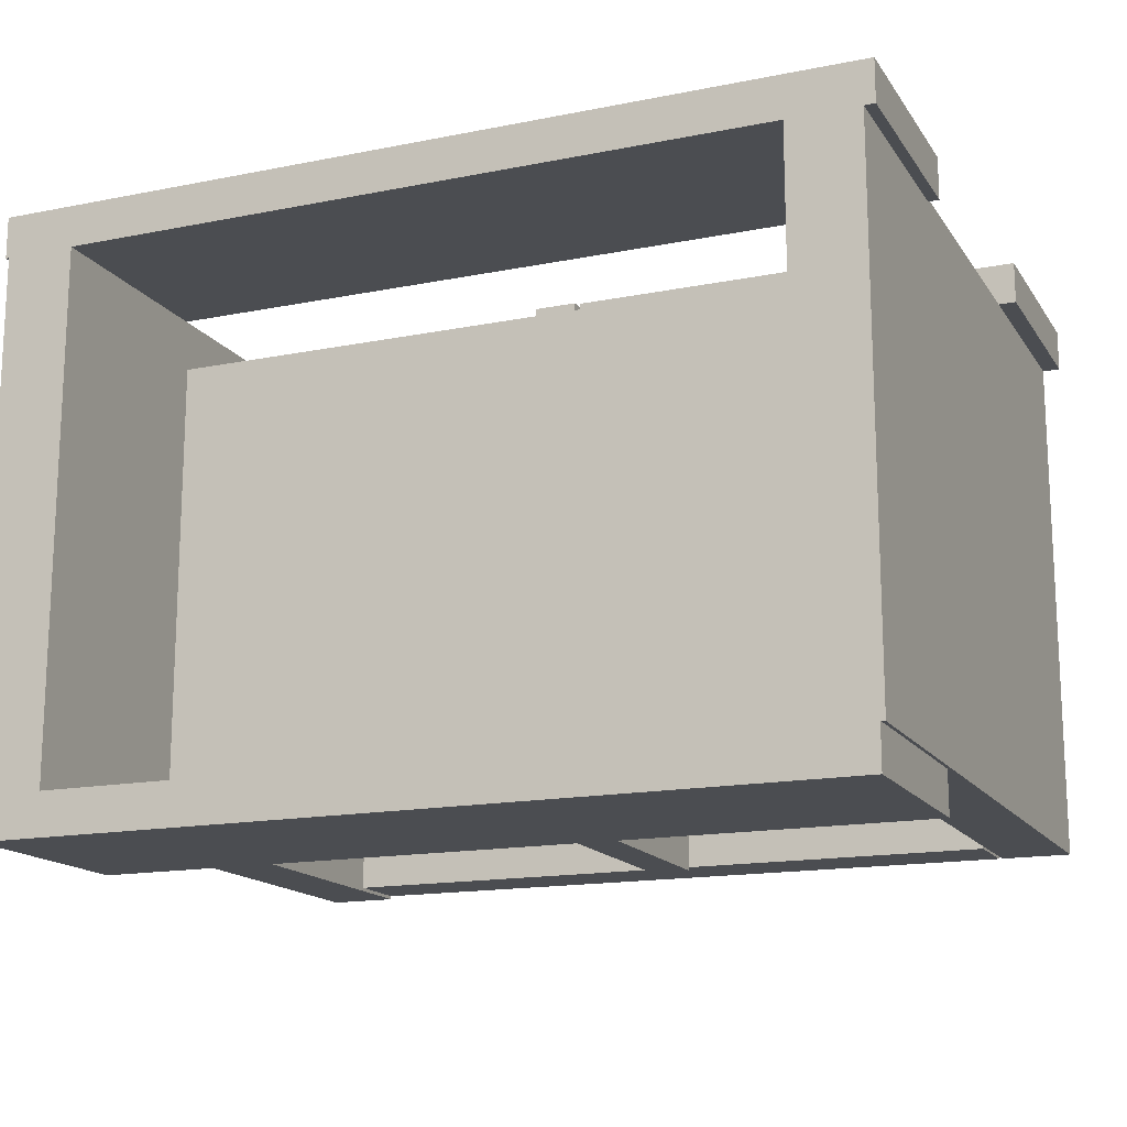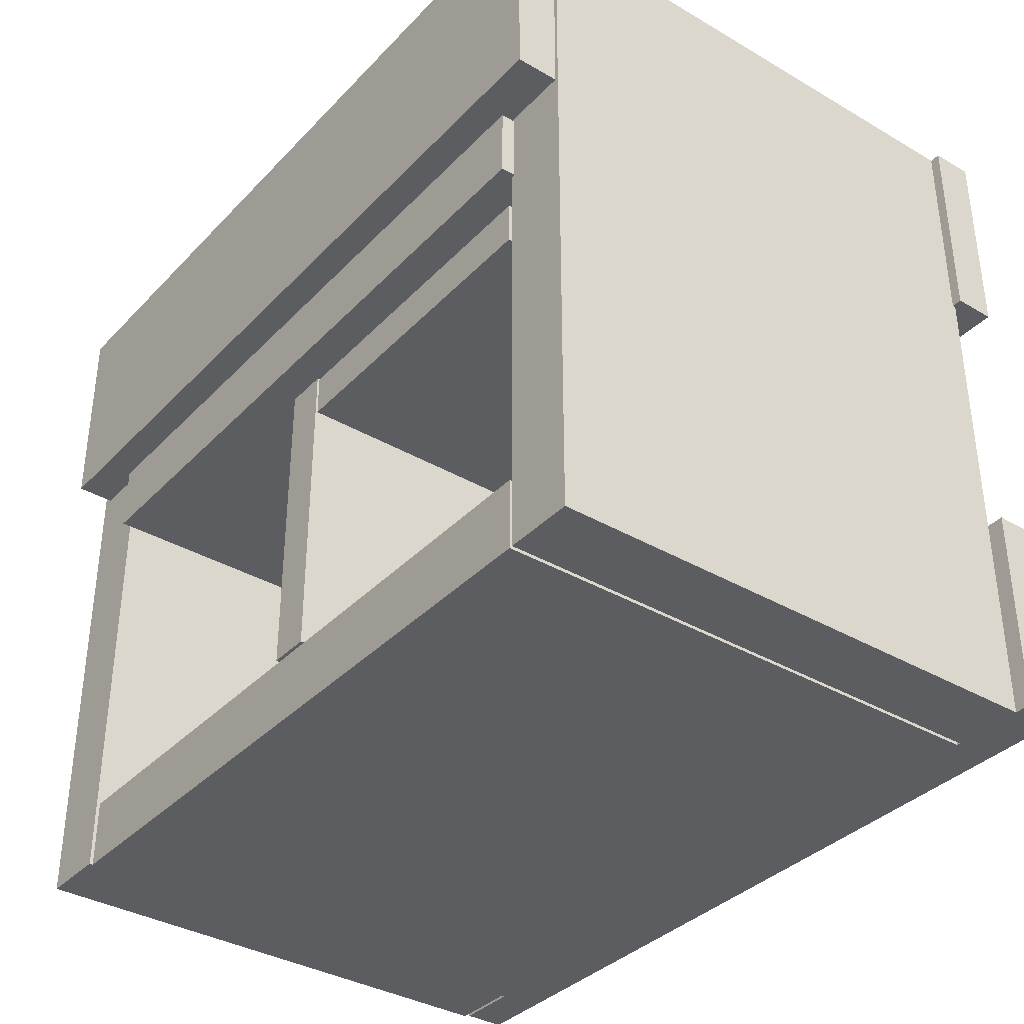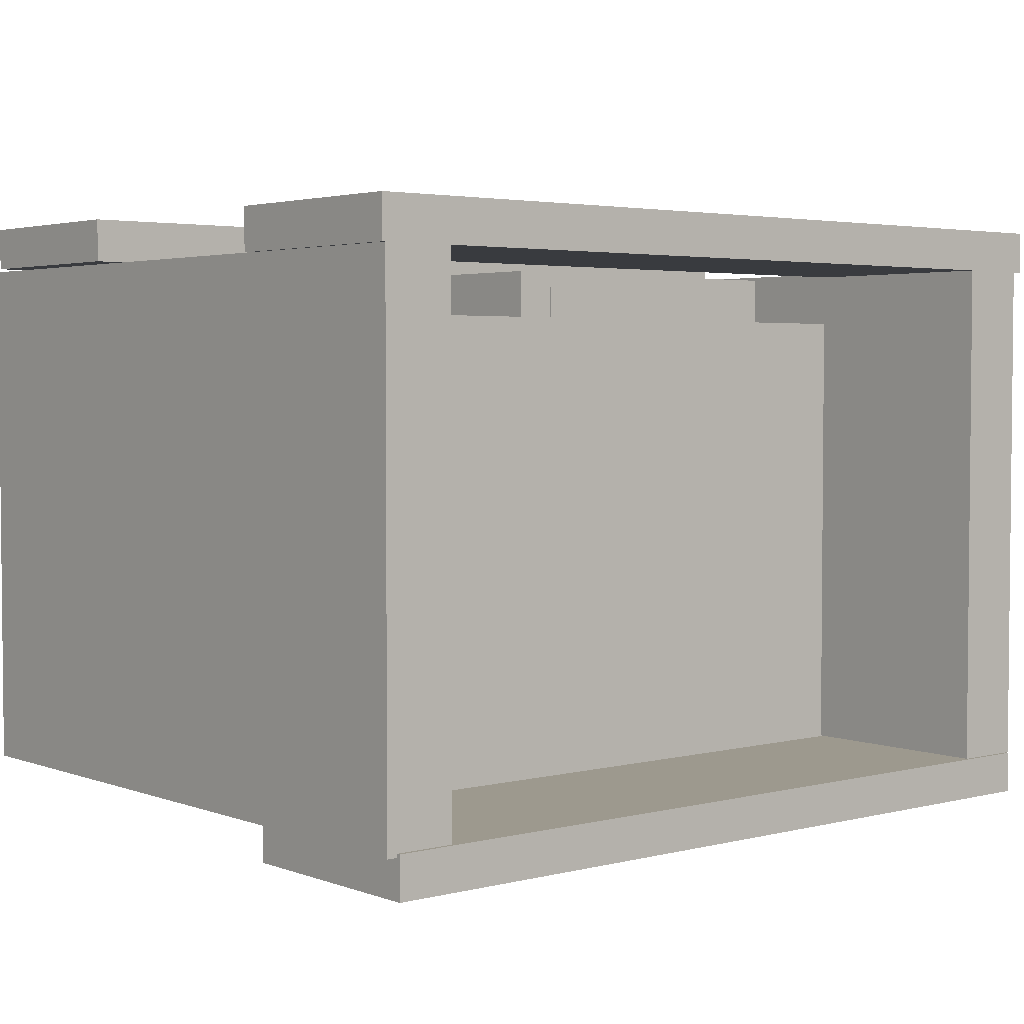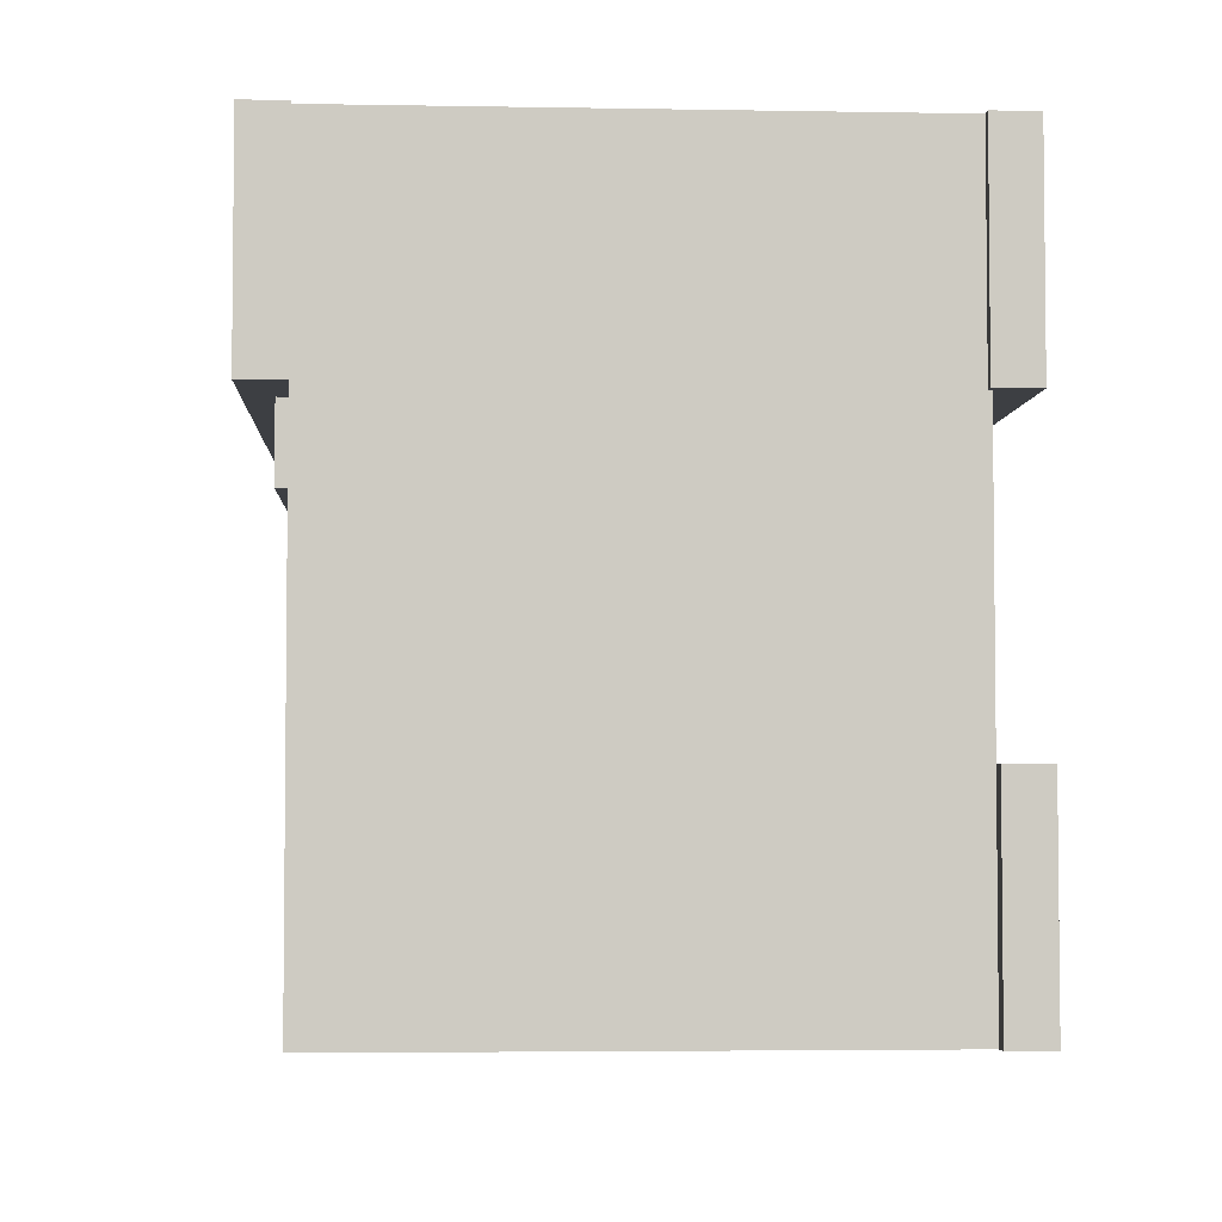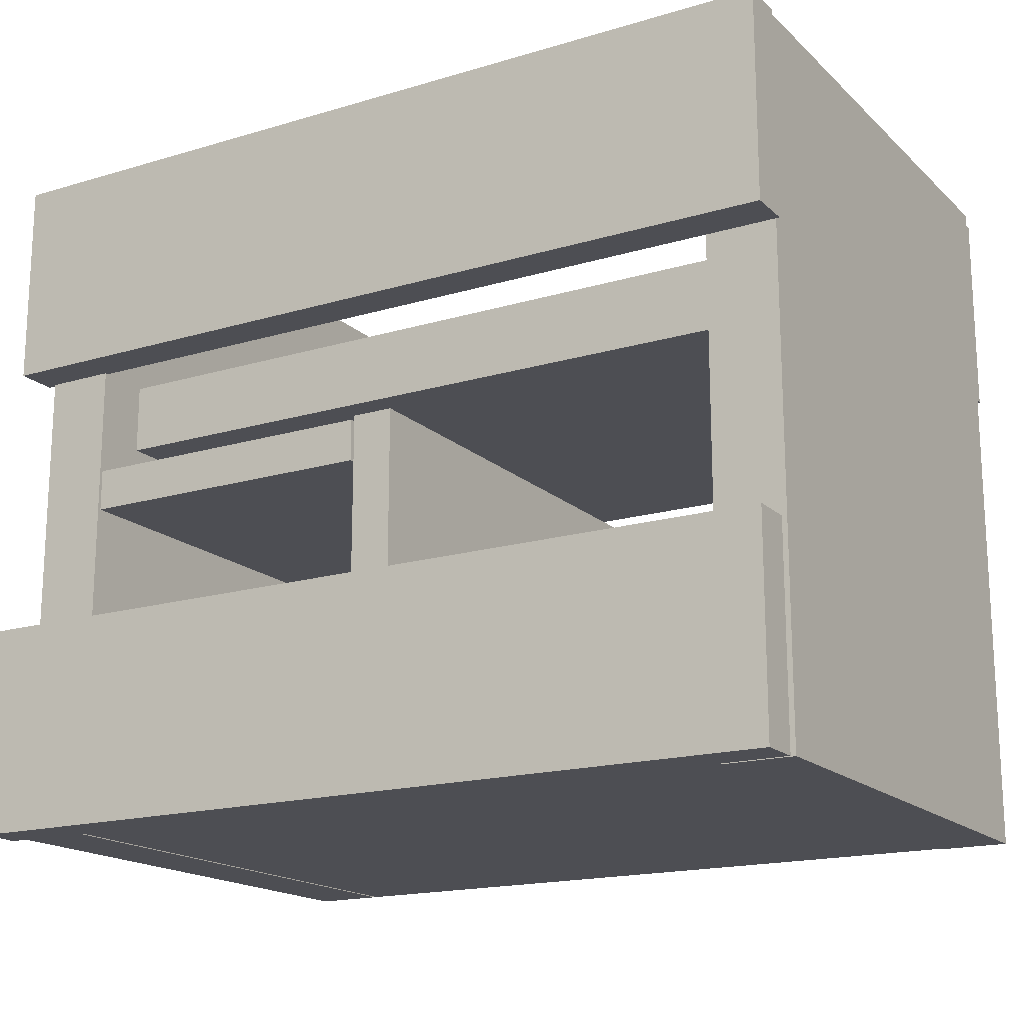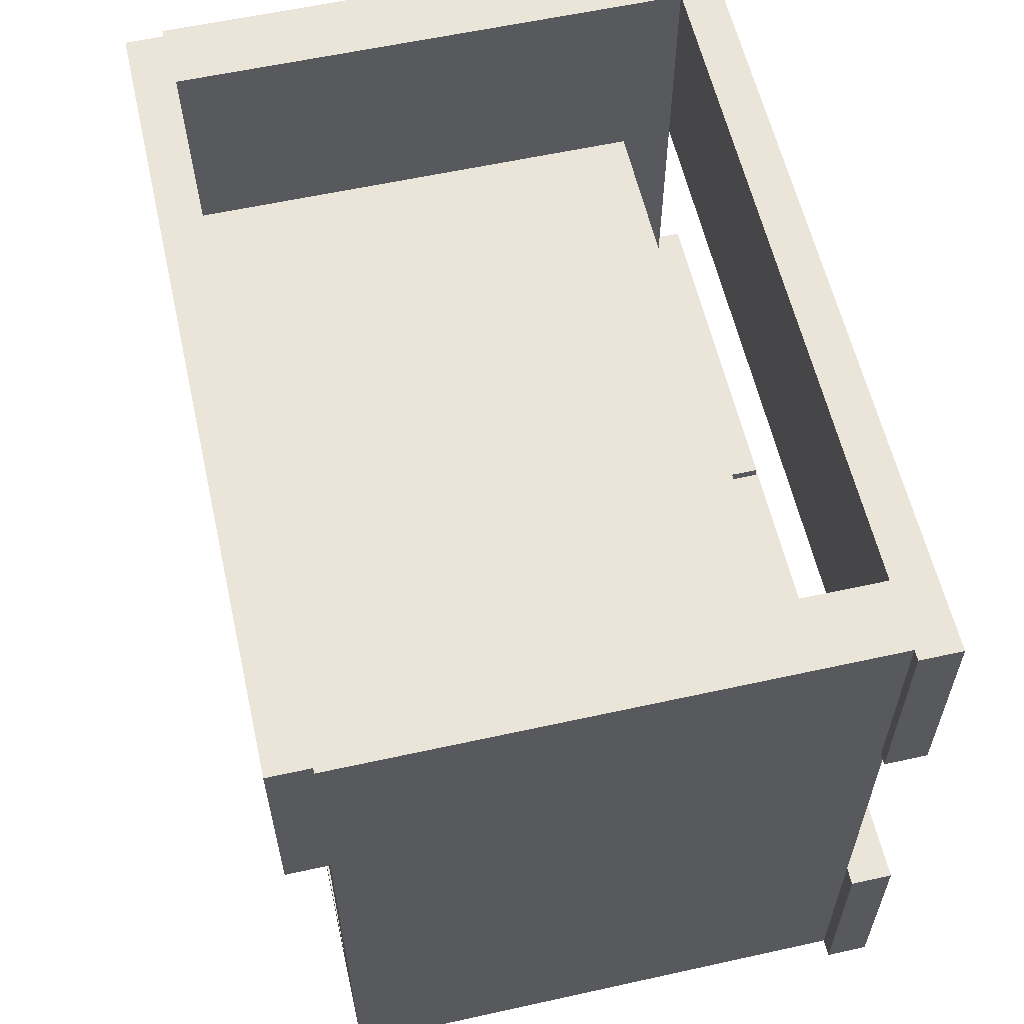
<metadata>
{"format":"obj","ext":"obj","renderer":"f3d","projection":"perspective","resolution":1024,"background":"white","views":[{"elev":-15.8,"azim":22.6,"up":"+Y"},{"elev":-36.2,"azim":52.7,"up":"+Z"},{"elev":3.3,"azim":-39.8,"up":"+Y"},{"elev":-4.0,"azim":86.7,"up":"+Z"},{"elev":-17.4,"azim":-149.4,"up":"+Z"},{"elev":59.0,"azim":77.2,"up":"+Z"}]}
</metadata>
<code>
o obj_0
v 76 		42 		60
v 76 		42 		0
v 76 		54 		0
v 76 		54 		60
v 51 		-109 		97
v 51 		41 		97
v 51 		-108 		97
v 51 		-109 		109
v 50 		42 		20
v 50 		42 		0
v 51 		42 		0
v 51 		42 		60
v 51 		41 		109
v 70 		-120 		201
v 70 		-108 		200
v 70 		-108 		201
v -167 		-120 		141
v -167 		-109 		141
v -150 		-109 		141
v -40 		-109 		20
v -40 		-108 		20
v -40 		41 		20
v 51 		-108 		200
v -52 		41 		20
v -52 		-108 		20
v -52 		-109 		20
v 74 		53 		200
v 71 		41 		200
v 74 		41 		200
v -167 		-109 		200
v -170 		-109 		200
v -170 		-109 		0
v 51 		41 		200
v 51 		-108 		141
v 52 		-108 		140
v 71 		-108 		200
v 51 		-108 		140
v -150 		42 		20
v 50 		-108 		20
v 50 		-108 		0
v 74 		41 		140
v 74 		53 		140
v -150 		42 		0
v -169 		42 		0
v -169 		54 		0
v 71 		41 		140
v 71 		42 		140
v -150 		-109 		0
v -170 		41 		0
v -150 		41 		0
v -150 		-108 		0
v -167 		-108 		201
v -167 		-108 		200
v -167 		-120 		201
v 71 		42 		60
v -150 		-108 		200
v 51 		26 		120
v 51 		-108 		120
v -171 		53 		200
v -171 		41 		200
v -170 		41 		200
v 51 		-112 		140
v 51 		26 		140
v -150 		-108 		20
v -150 		41 		200
v -150 		41 		20
v 51 		-108 		109
v -171 		53 		140
v -171 		41 		140
v -170 		41 		140
v 51 		41 		140
v 51 		42 		140
v -169 		54 		60
v -169 		42 		60
v -150 		41 		140
v -40 		41 		110
v -52 		41 		110
v -52 		-109 		110
v -40 		-109 		110
v -149 		26 		140
v -149 		-112 		140
v -150 		-108 		141
v 70 		-120 		141
v 70 		-108 		141
v 52 		-112 		140
v 52 		-112 		120
v 52 		-108 		120
v -39 		41 		109
v -39 		41 		97
v -39 		-109 		97
v -39 		-109 		109
v -149 		26 		120
v -149 		-112 		120
v 71 		-108 		0
v 51 		-108 		0
v 71 		42 		0
g group_0_11107152
f 1 2 3
f 1 3 4
f 5 90 7
f 10 11 9
f 12 9 11
f 13 6 88
f 14 15 16
f 17 18 19
f 22 76 21
f 16 15 23
f 56 52 23
f 30 31 18
f 31 32 18
f 26 78 25
f 84 83 34
f 27 33 28
f 36 28 15
f 29 27 28
f 12 74 38
f 23 15 33
f 15 28 33
f 39 40 10
f 39 10 9
f 29 41 42
f 29 42 27
f 12 38 9
f 43 44 45
f 41 46 47
f 41 47 42
f 28 46 41
f 28 41 29
f 49 51 32
f 50 51 49
f 48 32 51
f 52 53 30
f 52 30 54
f 55 46 94
f 47 46 55
f 36 94 46
f 36 46 28
f 52 56 53
f 59 60 61
f 4 3 73
f 26 25 21
f 26 21 20
f 21 39 22
f 9 22 39
f 65 59 61
f 64 25 24
f 38 66 24
f 64 24 66
f 88 91 67
f 13 88 67
f 31 53 61
f 30 53 31
f 65 61 53
f 38 24 9
f 22 9 24
f 65 53 56
f 10 43 45
f 10 45 3
f 59 68 69
f 59 69 60
f 70 69 68
f 40 51 50
f 43 10 50
f 40 50 10
f 60 69 70
f 60 70 61
f 21 25 40
f 39 21 40
f 51 40 25
f 64 51 25
f 73 3 45
f 80 81 37
f 70 49 32
f 70 32 31
f 61 70 31
f 32 48 18
f 19 18 48
f 30 18 17
f 30 17 54
f 83 17 34
f 73 45 44
f 73 44 74
f 34 82 23
f 56 23 82
f 70 68 75
f 76 77 78
f 76 78 79
f 20 79 26
f 78 26 79
f 24 77 22
f 76 22 77
f 43 38 44
f 74 44 38
f 67 8 5
f 67 5 7
f 63 80 37
f 58 57 67
f 13 67 57
f 57 71 13
f 71 72 13
f 63 71 57
f 12 6 72
f 62 37 81
f 7 6 12
f 70 66 49
f 75 66 70
f 50 49 66
f 13 72 6
f 71 75 72
f 19 64 82
f 65 82 75
f 34 23 63
f 37 34 63
f 71 63 33
f 33 63 23
f 82 65 56
f 84 15 83
f 14 83 15
f 82 64 75
f 66 75 64
f 68 72 75
f 51 64 48
f 19 48 64
f 66 38 43
f 66 43 50
f 85 86 87
f 85 87 35
f 19 34 17
f 82 34 19
f 14 16 54
f 52 54 16
f 83 14 17
f 54 17 14
f 75 71 65
f 16 23 52
f 33 65 71
f 65 33 59
f 27 59 33
f 27 68 59
f 4 73 12
f 12 73 74
f 80 63 57
f 88 89 90
f 88 90 91
f 93 92 58
f 8 67 91
f 89 7 90
f 6 7 89
f 5 8 90
f 91 90 8
f 88 6 89
f 20 21 79
f 79 21 76
f 80 92 93
f 80 93 81
f 57 58 92
f 80 57 92
f 24 25 77
f 77 25 78
f 81 93 62
f 35 37 62
f 35 62 85
f 86 93 58
f 86 58 87
f 62 93 86
f 62 86 85
f 36 15 84
f 36 84 94
f 35 87 84
f 87 67 84
f 67 7 84
f 84 34 35
f 37 35 34
f 58 67 87
f 94 84 7
f 68 42 72
f 47 72 42
f 42 68 27
f 47 55 12
f 72 47 12
f 55 1 4
f 12 55 4
f 94 95 11
f 94 11 96
f 11 3 96
f 10 3 11
f 2 96 3
f 94 96 55
f 12 11 95
f 12 95 7
f 7 95 94
f 2 55 96
f 1 55 2

</code>
